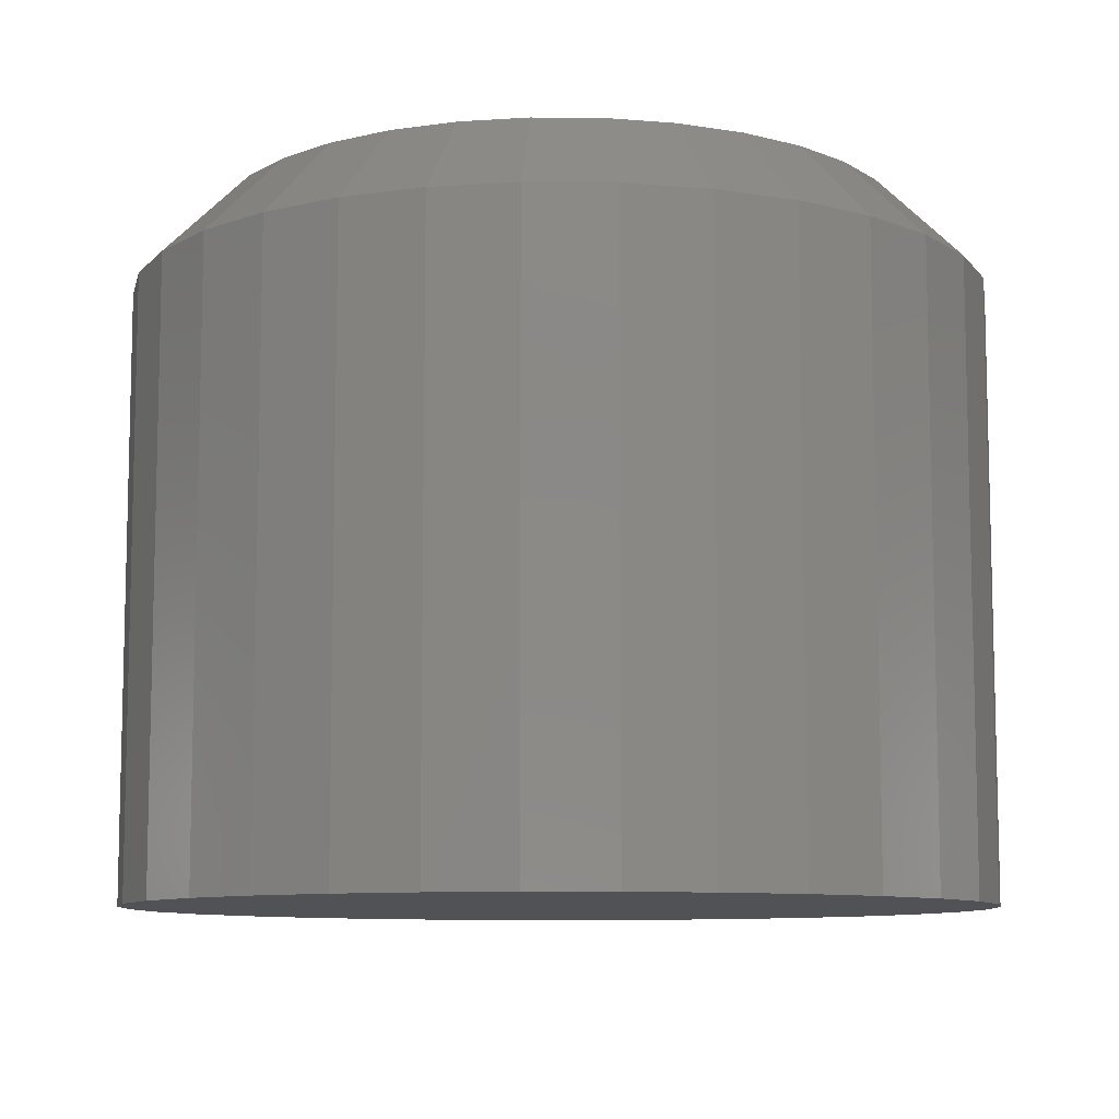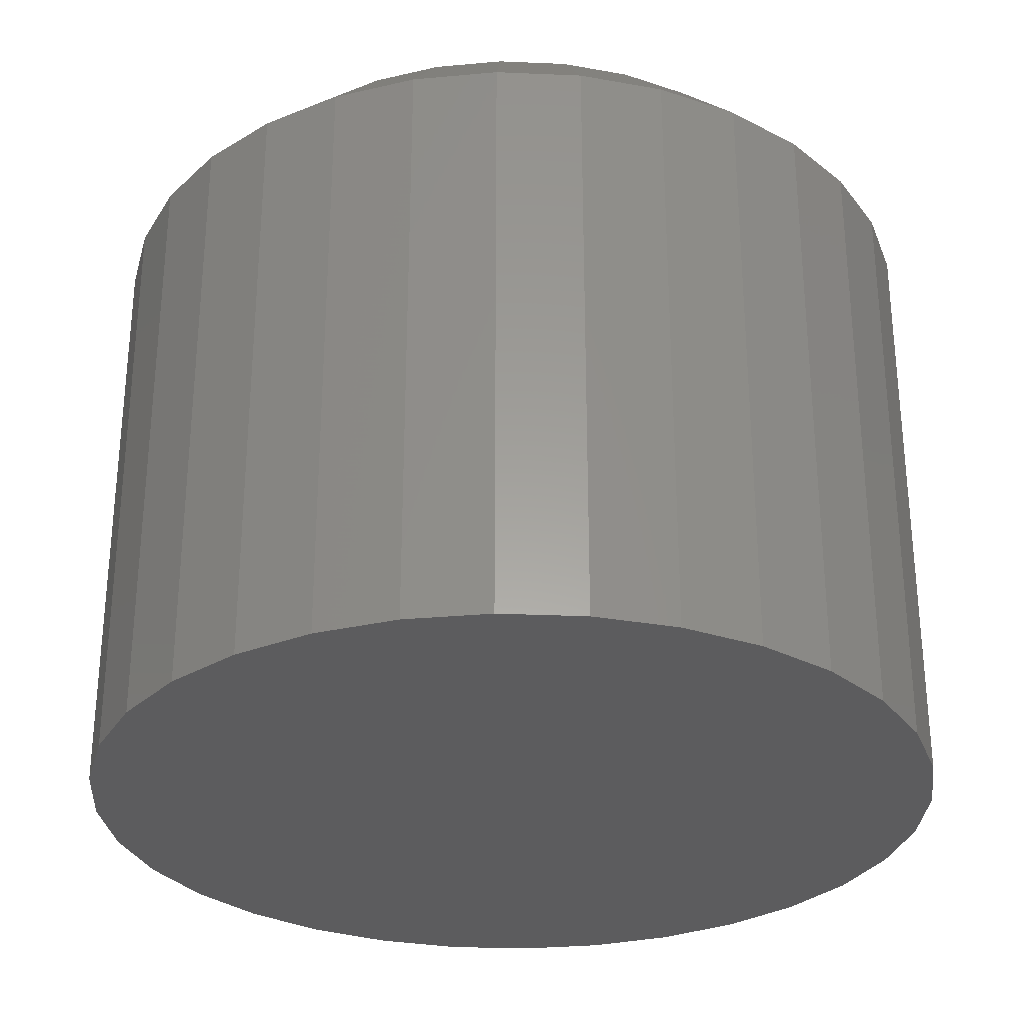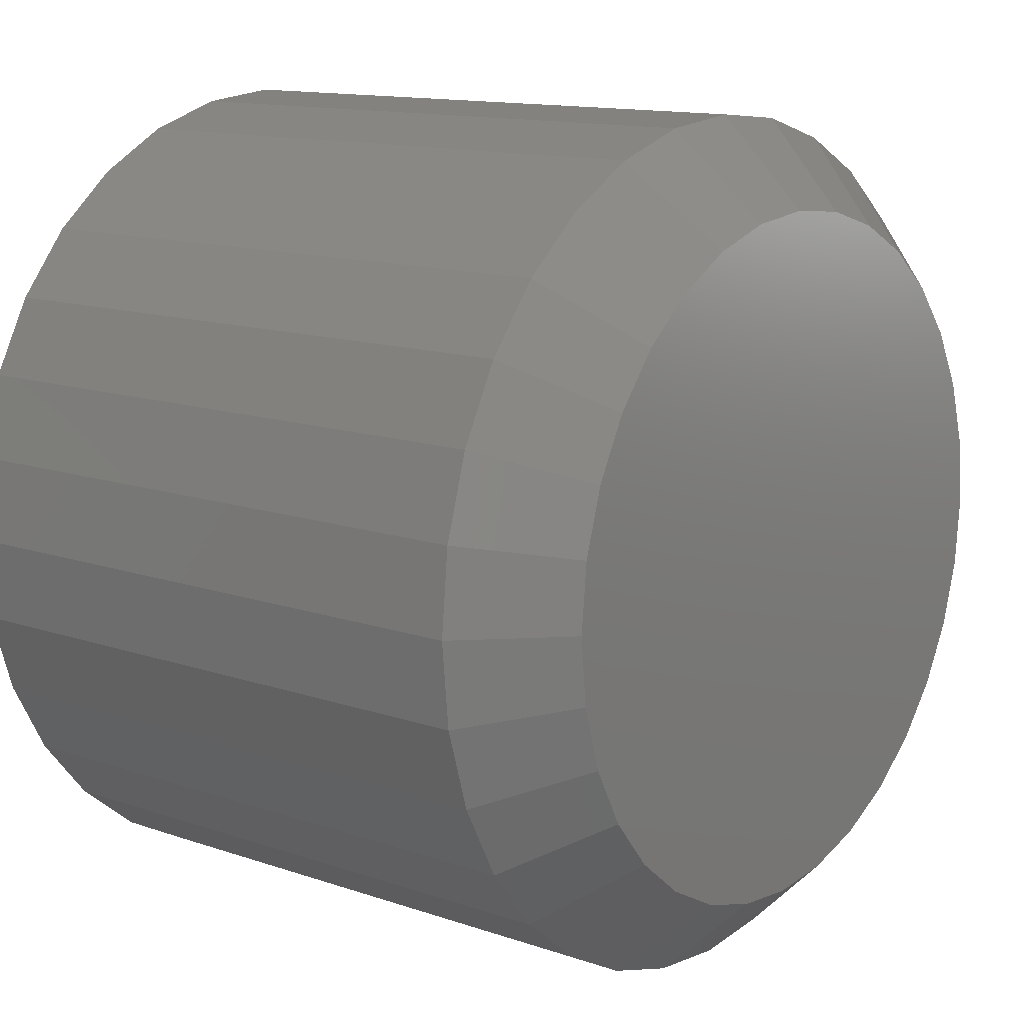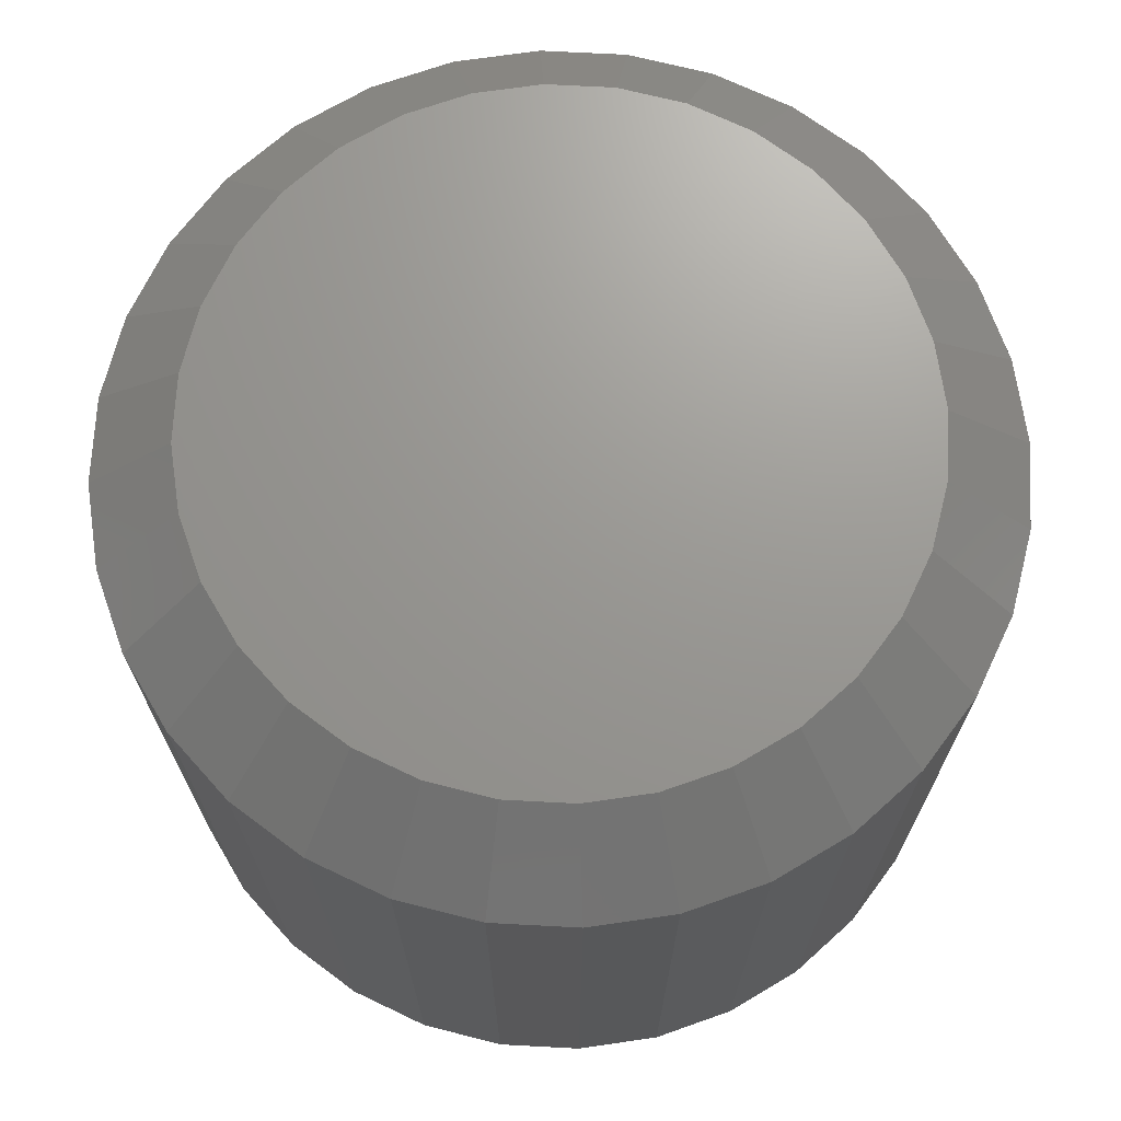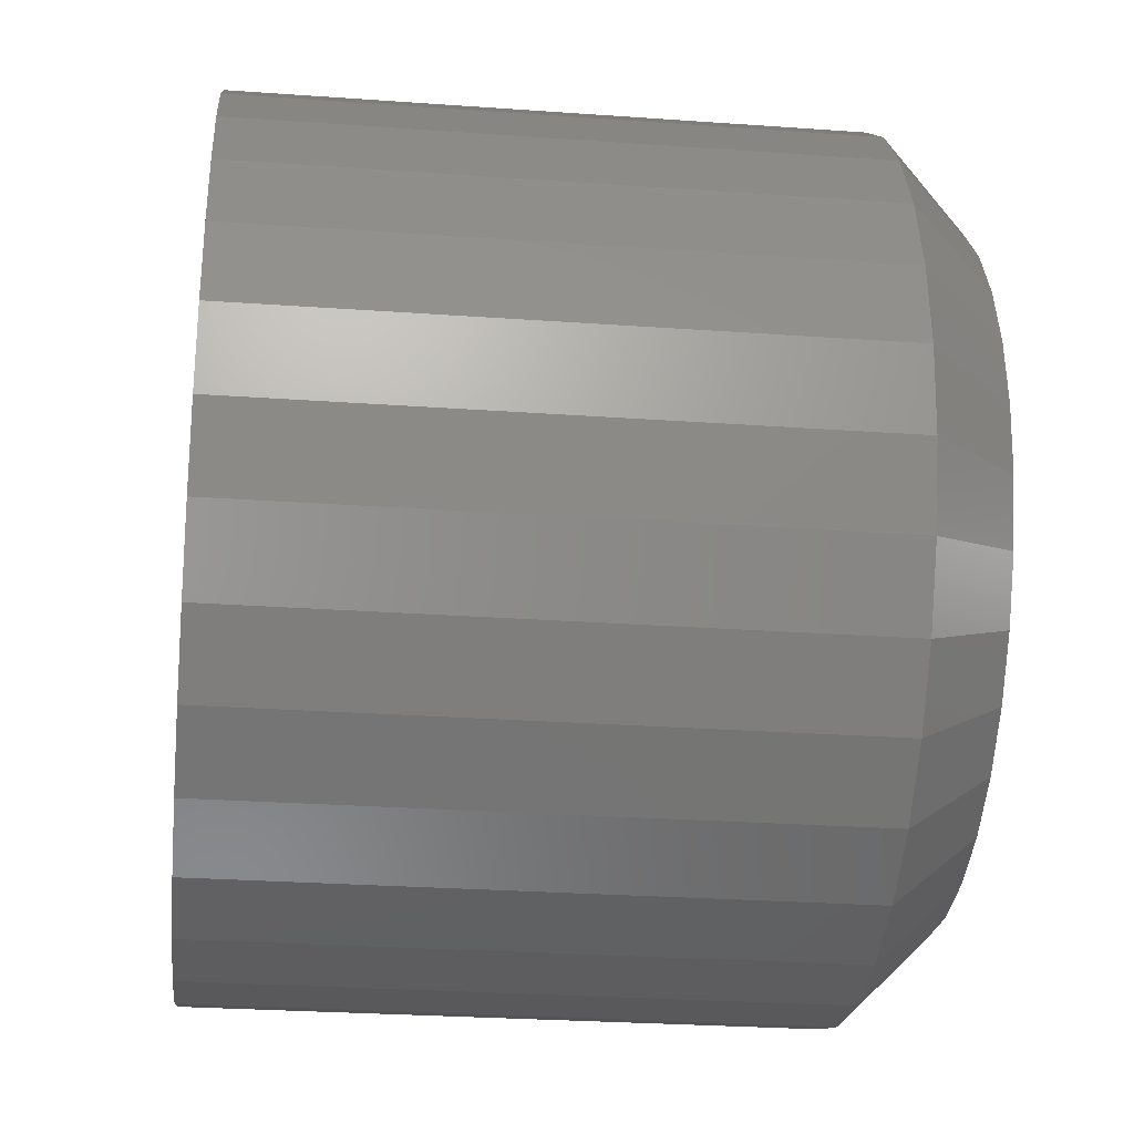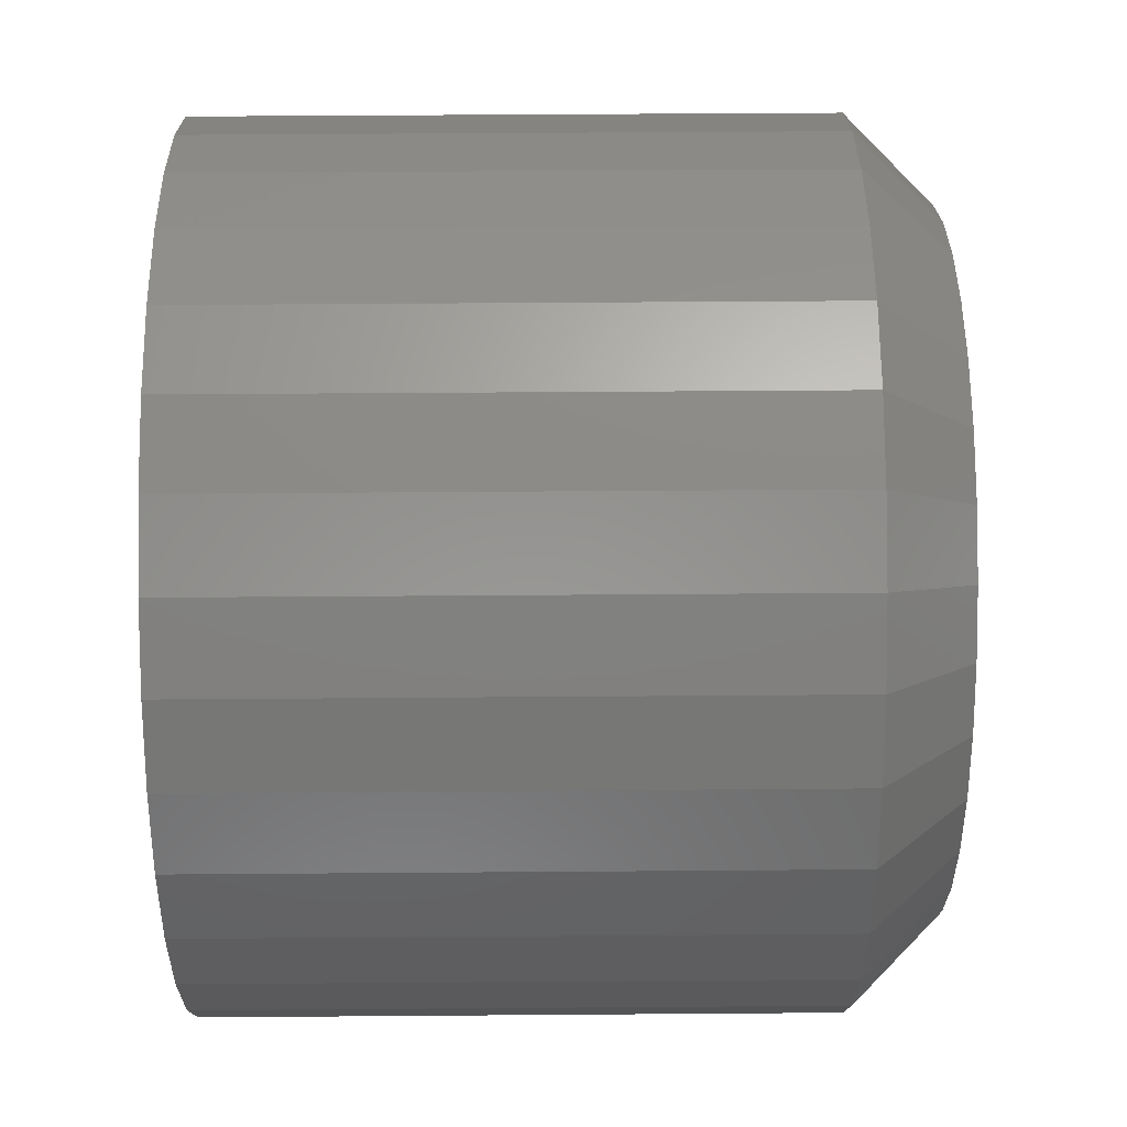
<metadata>
{"format":"stl","ext":"stl","renderer":"f3d","projection":"perspective","resolution":1024,"background":"white","views":[{"elev":-9.2,"azim":-85.6,"up":"+Y"},{"elev":-29.7,"azim":35.8,"up":"+Y"},{"elev":13.0,"azim":128.2,"up":"+Z"},{"elev":70.1,"azim":19.9,"up":"+Y"},{"elev":-27.8,"azim":83.8,"up":"+Z"},{"elev":48.4,"azim":89.5,"up":"+Z"}]}
</metadata>
<code>
# stl→obj: 96 verts, 188 faces
v -0.2978 5.262e-17 -0.01888
v -0.292 5.336e-17 -0.01712
v -0.286 5.406e-17 -0.01653
v -0.28 5.47e-17 -0.01712
v -0.2742 5.524e-17 -0.01888
v -0.3032 5.187e-17 -0.02173
v -0.2689 5.568e-17 -0.02173
v -0.3078 5.114e-17 -0.02556
v -0.2642 5.598e-17 -0.02556
v -0.3117 5.046e-17 -0.03024
v -0.2604 5.615e-17 -0.03024
v -0.3145 4.984e-17 -0.03557
v -0.2575 5.617e-17 -0.03557
v -0.3163 4.933e-17 -0.04135
v -0.2558 5.604e-17 -0.04135
v -0.2575 5.486e-17 -0.05917
v -0.3145 4.853e-17 -0.05917
v -0.2558 5.538e-17 -0.05338
v -0.3117 4.855e-17 -0.0645
v -0.2604 5.425e-17 -0.0645
v -0.3078 4.872e-17 -0.06917
v -0.2642 5.356e-17 -0.06917
v -0.3032 4.903e-17 -0.07301
v -0.2689 5.283e-17 -0.07301
v -0.2978 4.946e-17 -0.07586
v -0.2742 5.208e-17 -0.07586
v -0.292 5.001e-17 -0.07761
v -0.286 5.064e-17 -0.07821
v -0.28 5.134e-17 -0.07761
v -0.3163 4.866e-17 -0.05338
v -0.3169 4.893e-17 -0.04737
v -0.2552 5.578e-17 -0.04737
v -0.2474 -0.007812 -0.04737
v -0.2474 -0.0625 -0.04737
v -0.2481 -0.007812 -0.05491
v -0.2481 -0.0625 -0.05491
v -0.2503 -0.007812 -0.06216
v -0.2503 -0.0625 -0.06216
v -0.2539 -0.007812 -0.06884
v -0.2539 -0.0625 -0.06884
v -0.2587 -0.007812 -0.0747
v -0.2587 -0.0625 -0.0747
v -0.2645 -0.007812 -0.07951
v -0.2645 -0.0625 -0.07951
v -0.2712 -0.007812 -0.08308
v -0.2712 -0.0625 -0.08308
v -0.2785 -0.007812 -0.08528
v -0.2785 -0.0625 -0.08528
v -0.286 -0.007812 -0.08602
v -0.286 -0.0625 -0.08602
v -0.2936 -0.007812 -0.08528
v -0.2936 -0.0625 -0.08528
v -0.3008 -0.007812 -0.08308
v -0.3008 -0.0625 -0.08308
v -0.3075 -0.007812 -0.07951
v -0.3075 -0.0625 -0.07951
v -0.3134 -0.007812 -0.0747
v -0.3134 -0.0625 -0.0747
v -0.3182 -0.007812 -0.06884
v -0.3182 -0.0625 -0.06884
v -0.3217 -0.007812 -0.06216
v -0.3217 -0.0625 -0.06216
v -0.3239 -0.007812 -0.05491
v -0.3239 -0.0625 -0.05491
v -0.3247 -0.007812 -0.04737
v -0.3247 -0.0625 -0.04737
v -0.3239 -0.007812 -0.03983
v -0.3239 -0.0625 -0.03983
v -0.3217 -0.007812 -0.03258
v -0.3217 -0.0625 -0.03258
v -0.3182 -0.007812 -0.02589
v -0.3182 -0.0625 -0.02589
v -0.3134 -0.007812 -0.02004
v -0.3134 -0.0625 -0.02004
v -0.3075 -0.007812 -0.01523
v -0.3075 -0.0625 -0.01523
v -0.3008 -0.007812 -0.01166
v -0.3008 -0.0625 -0.01166
v -0.2936 -0.007812 -0.00946
v -0.2936 -0.0625 -0.00946
v -0.286 -0.007812 -0.008717
v -0.286 -0.0625 -0.008717
v -0.2785 -0.007812 -0.00946
v -0.2785 -0.0625 -0.00946
v -0.2712 -0.007812 -0.01166
v -0.2712 -0.0625 -0.01166
v -0.2645 -0.007812 -0.01523
v -0.2645 -0.0625 -0.01523
v -0.2587 -0.007812 -0.02004
v -0.2587 -0.0625 -0.02004
v -0.2539 -0.007812 -0.02589
v -0.2539 -0.0625 -0.02589
v -0.2503 -0.007812 -0.03258
v -0.2503 -0.0625 -0.03258
v -0.2481 -0.007812 -0.03983
v -0.2481 -0.0625 -0.03983
f 1 2 3
f 1 3 4
f 5 1 4
f 6 1 5
f 7 6 5
f 8 6 7
f 9 8 7
f 10 8 9
f 11 10 9
f 12 10 11
f 13 12 11
f 14 12 13
f 15 14 13
f 16 17 18
f 19 17 16
f 20 19 16
f 21 19 20
f 22 21 20
f 23 21 22
f 24 23 22
f 25 23 24
f 26 25 24
f 27 25 26
f 28 27 26
f 29 28 26
f 17 30 18
f 18 30 31
f 18 31 32
f 32 31 14
f 32 14 15
f 33 34 35
f 35 34 36
f 35 36 37
f 37 36 38
f 37 38 39
f 39 38 40
f 39 40 41
f 41 40 42
f 41 42 43
f 43 42 44
f 43 44 45
f 45 44 46
f 45 46 47
f 47 46 48
f 47 48 49
f 49 48 50
f 49 50 51
f 51 50 52
f 51 52 53
f 53 52 54
f 53 54 55
f 55 54 56
f 55 56 57
f 57 56 58
f 57 58 59
f 59 58 60
f 59 60 61
f 61 60 62
f 61 62 63
f 63 62 64
f 63 64 65
f 65 64 66
f 65 66 67
f 67 66 68
f 67 68 69
f 69 68 70
f 69 70 71
f 71 70 72
f 71 72 73
f 73 72 74
f 73 74 75
f 75 74 76
f 75 76 77
f 77 76 78
f 77 78 79
f 79 78 80
f 79 80 81
f 81 80 82
f 81 82 83
f 83 82 84
f 83 84 85
f 85 84 86
f 85 86 87
f 87 86 88
f 87 88 89
f 89 88 90
f 89 90 91
f 91 90 92
f 91 92 93
f 93 92 94
f 93 94 95
f 95 94 96
f 95 96 33
f 33 96 34
f 31 63 65
f 31 30 63
f 33 18 32
f 33 35 18
f 17 61 63
f 17 63 30
f 19 57 59
f 59 61 19
f 19 61 17
f 25 53 55
f 25 55 23
f 55 21 23
f 27 49 51
f 51 53 27
f 27 53 25
f 26 45 47
f 26 47 29
f 47 28 29
f 24 41 43
f 43 45 24
f 24 45 26
f 16 37 39
f 16 39 20
f 39 22 20
f 35 37 18
f 18 37 16
f 57 19 21
f 21 55 57
f 49 27 28
f 28 47 49
f 41 24 22
f 22 39 41
f 32 95 33
f 32 15 95
f 65 14 31
f 65 67 14
f 13 93 95
f 13 95 15
f 11 89 91
f 91 93 11
f 11 93 13
f 5 85 87
f 5 87 7
f 87 9 7
f 4 81 83
f 83 85 4
f 4 85 5
f 1 77 79
f 1 79 2
f 79 3 2
f 6 73 75
f 75 77 6
f 6 77 1
f 12 69 71
f 12 71 10
f 71 8 10
f 67 69 14
f 14 69 12
f 89 11 9
f 9 87 89
f 81 4 3
f 3 79 81
f 73 6 8
f 8 71 73
f 82 80 78
f 84 82 78
f 84 78 86
f 86 78 76
f 86 76 88
f 88 76 74
f 88 74 90
f 90 74 72
f 90 72 92
f 92 72 70
f 92 70 94
f 94 70 68
f 94 68 96
f 36 62 38
f 38 62 60
f 38 60 40
f 40 60 58
f 40 58 42
f 42 58 56
f 42 56 44
f 44 56 54
f 44 54 46
f 46 54 52
f 46 52 50
f 46 50 48
f 96 68 34
f 34 68 66
f 34 66 36
f 36 66 64
f 36 64 62

</code>
